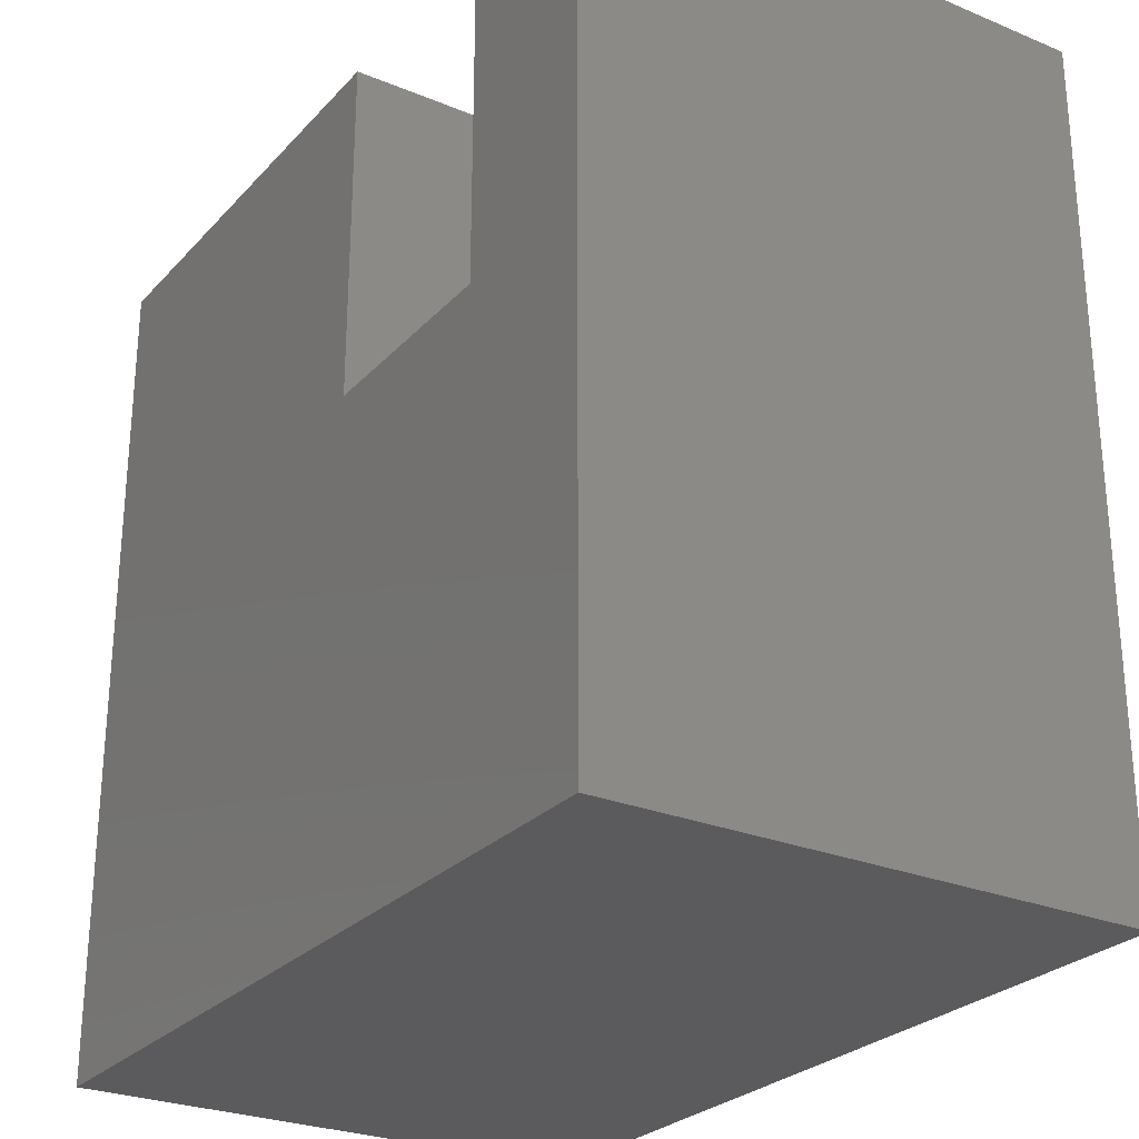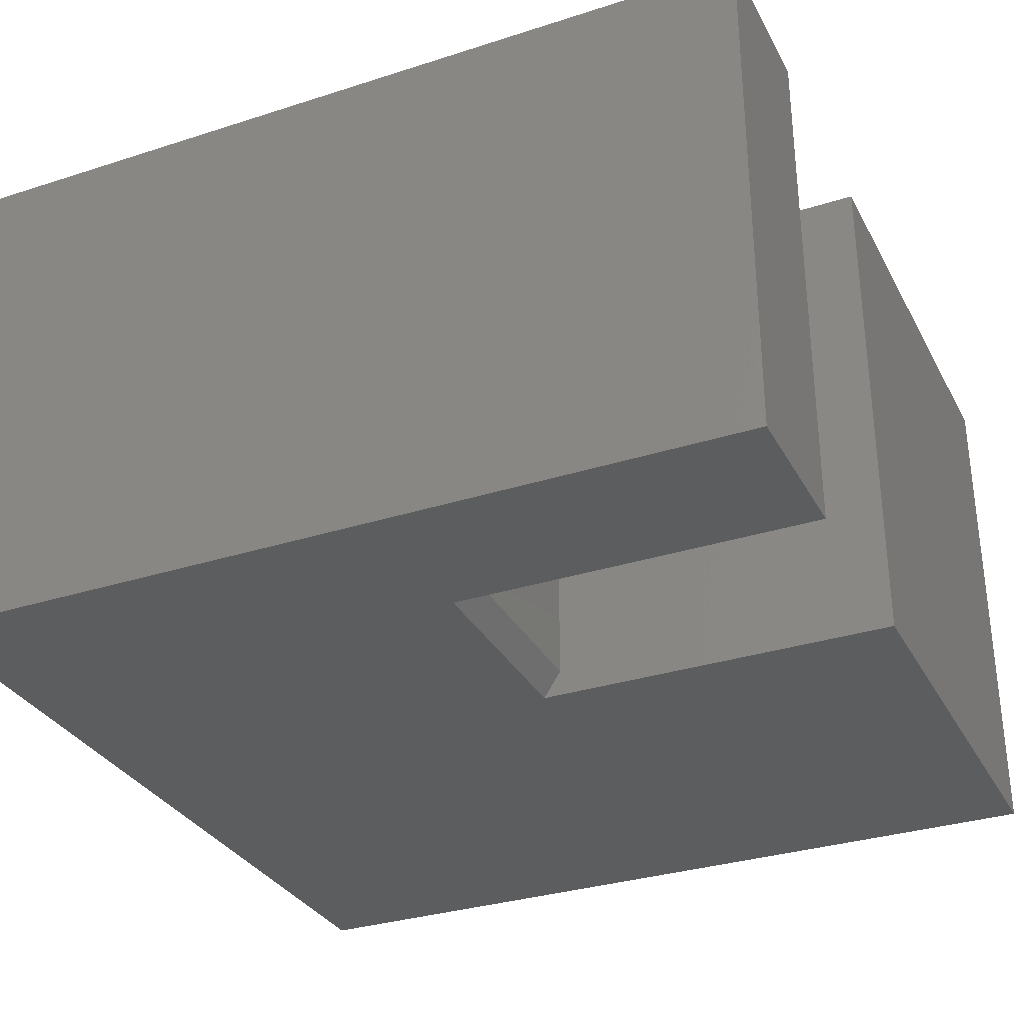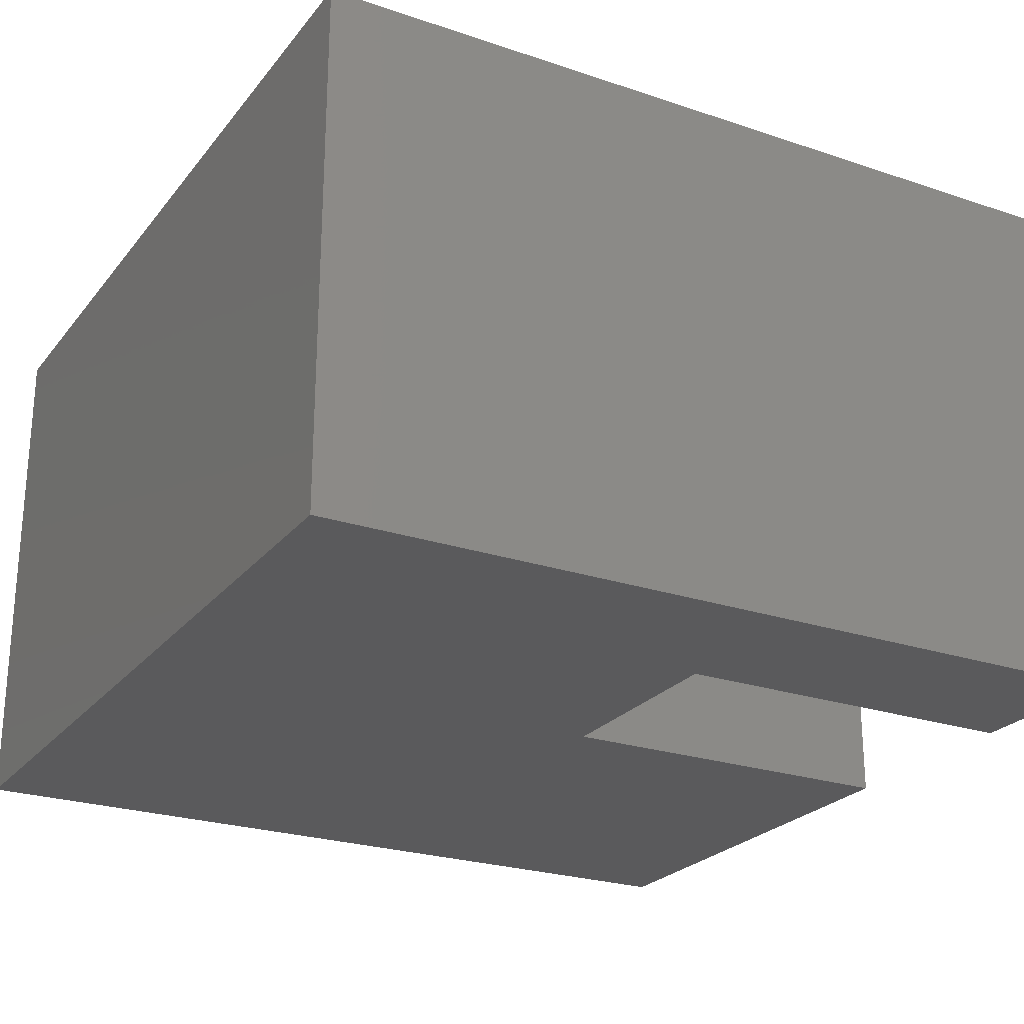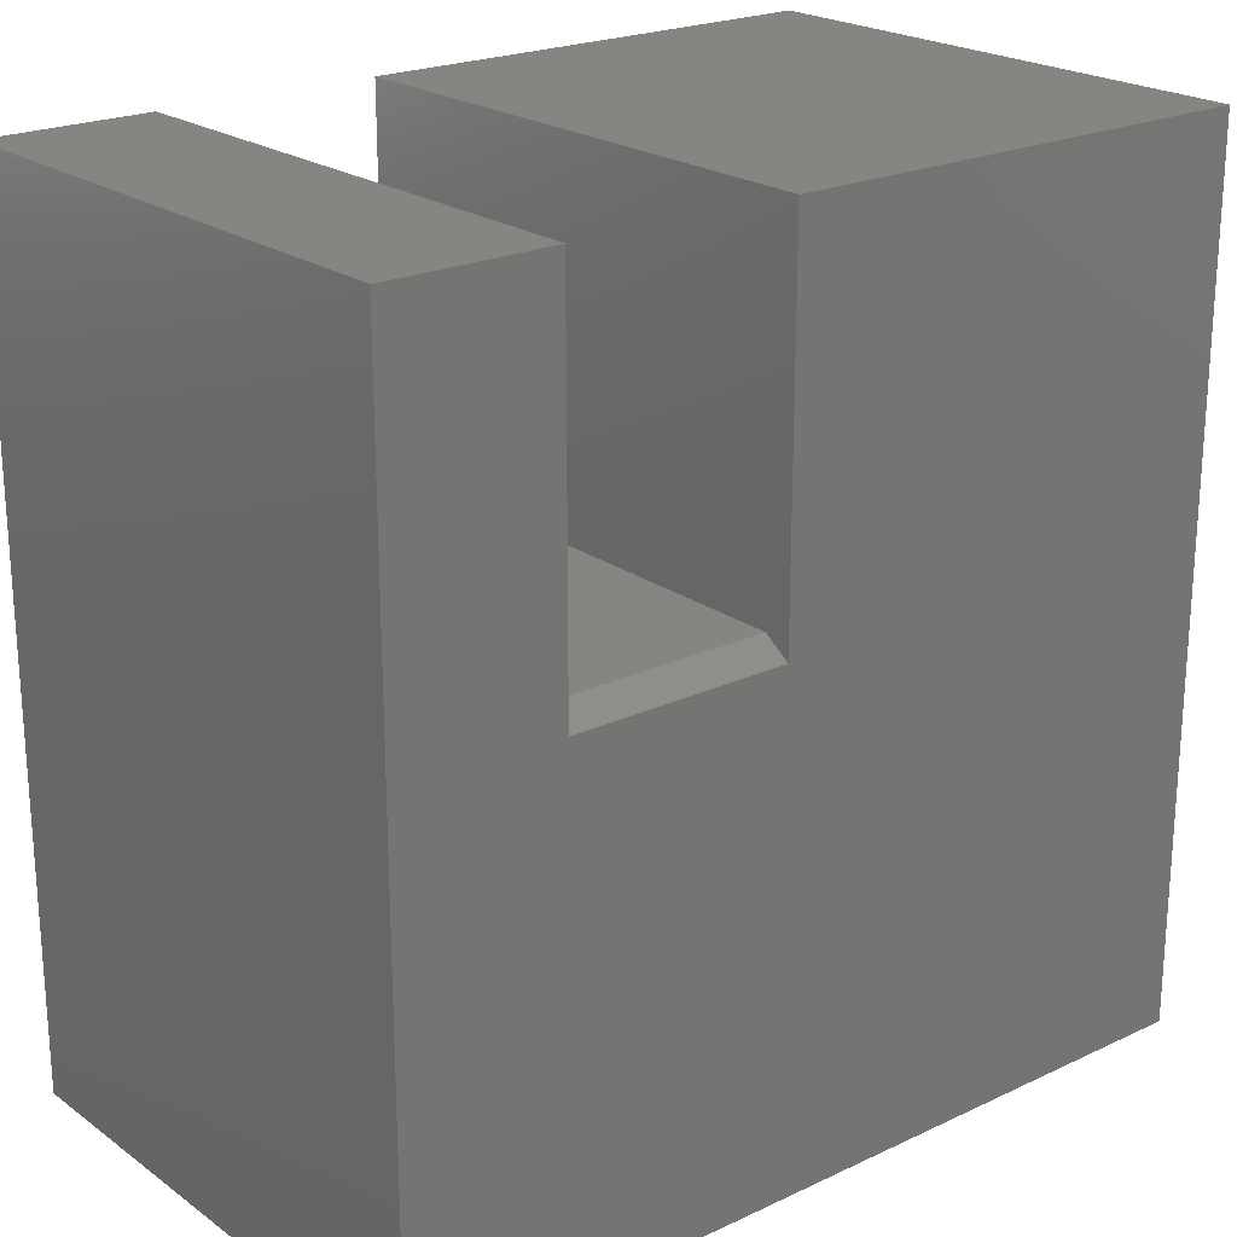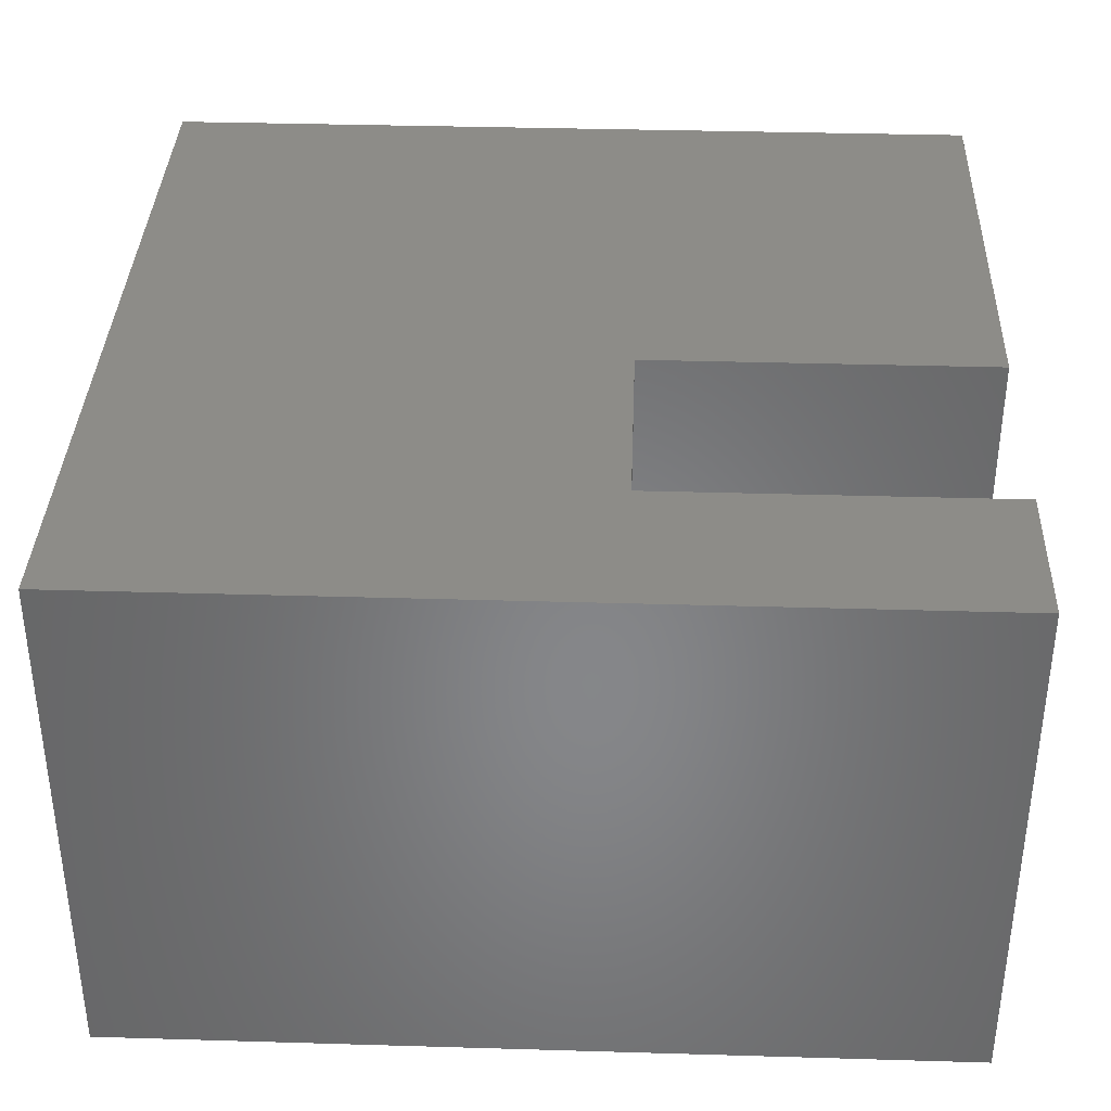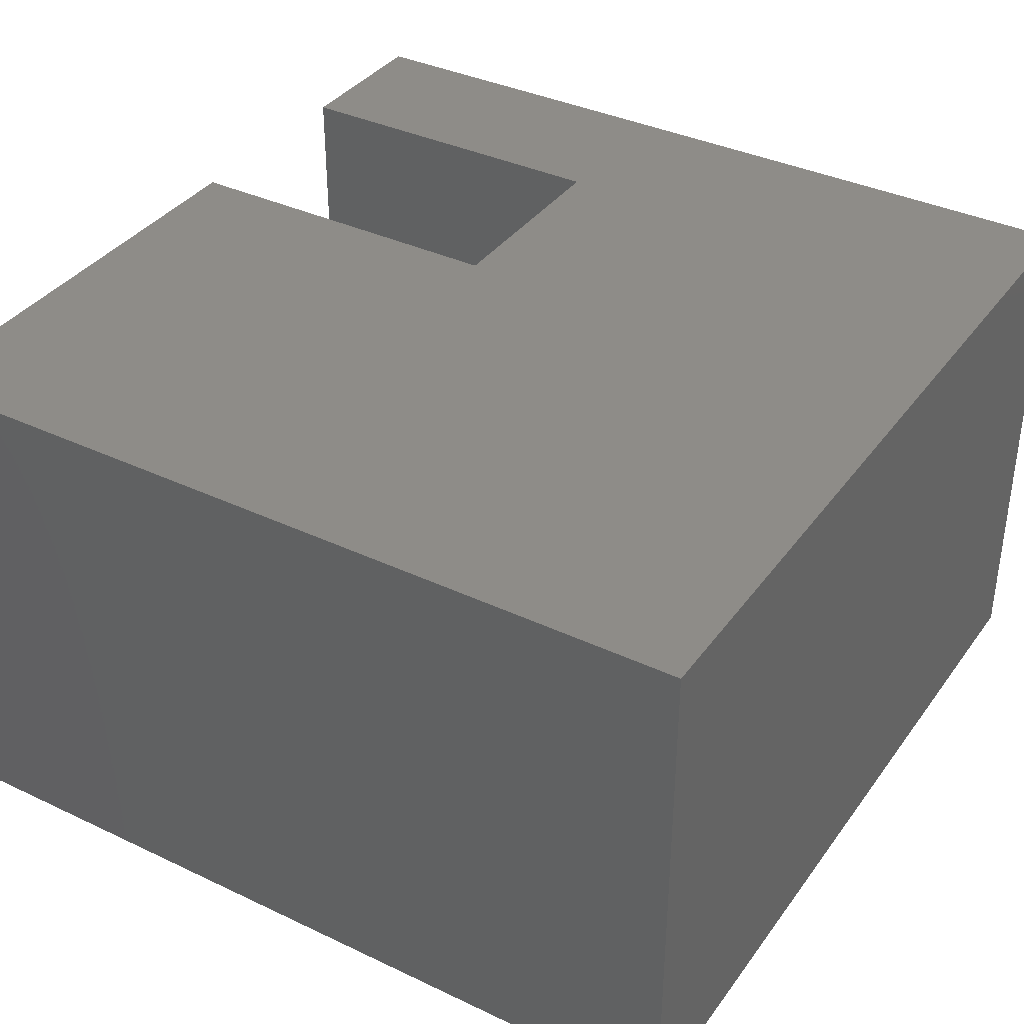
<metadata>
{"format":"stl","ext":"stl","renderer":"f3d","projection":"perspective","resolution":1024,"background":"white","views":[{"elev":-26.8,"azim":-122.7,"up":"+Z"},{"elev":-31.9,"azim":-65.7,"up":"+Y"},{"elev":-24.5,"azim":-118.9,"up":"+Y"},{"elev":22.0,"azim":-39.3,"up":"+Z"},{"elev":36.3,"azim":-87.8,"up":"+Y"},{"elev":36.9,"azim":121.5,"up":"+Y"}]}
</metadata>
<code>
# stl→obj: 18 verts, 32 faces
v -0.2407 -0.4688 0.75
v -0.2407 7.888e-18 0.75
v -0.3828 -0.4688 0.75
v -0.3828 2.549e-33 0.75
v 0.3672 -0.4688 0.75
v 0.3672 4.163e-17 0.75
v -0.05123 -0.4688 0.75
v -0.05123 1.841e-17 0.75
v 0.3672 -0.4688 -4.592e-17
v -0.05123 -0.4688 0.4265
v -0.3828 -0.4688 0
v -0.2407 -0.4688 0.4265
v -0.05123 1.841e-17 0.4421
v -0.2407 7.888e-18 0.4421
v -0.05123 -0.4453 0.4421
v -0.2407 -0.4453 0.4421
v -0.3828 0 0
v 0.3672 4.163e-17 -4.592e-17
f 1 2 3
f 3 2 4
f 5 6 7
f 7 6 8
f 5 7 9
f 9 7 10
f 9 10 11
f 11 10 12
f 11 12 3
f 3 12 1
f 13 14 15
f 15 14 16
f 14 2 16
f 16 2 1
f 16 1 12
f 8 13 7
f 7 13 15
f 7 15 10
f 3 4 11
f 11 4 17
f 9 18 5
f 5 18 6
f 12 10 16
f 16 10 15
f 17 4 2
f 17 2 14
f 17 14 13
f 17 13 18
f 13 8 18
f 18 8 6
f 11 17 9
f 9 17 18

</code>
